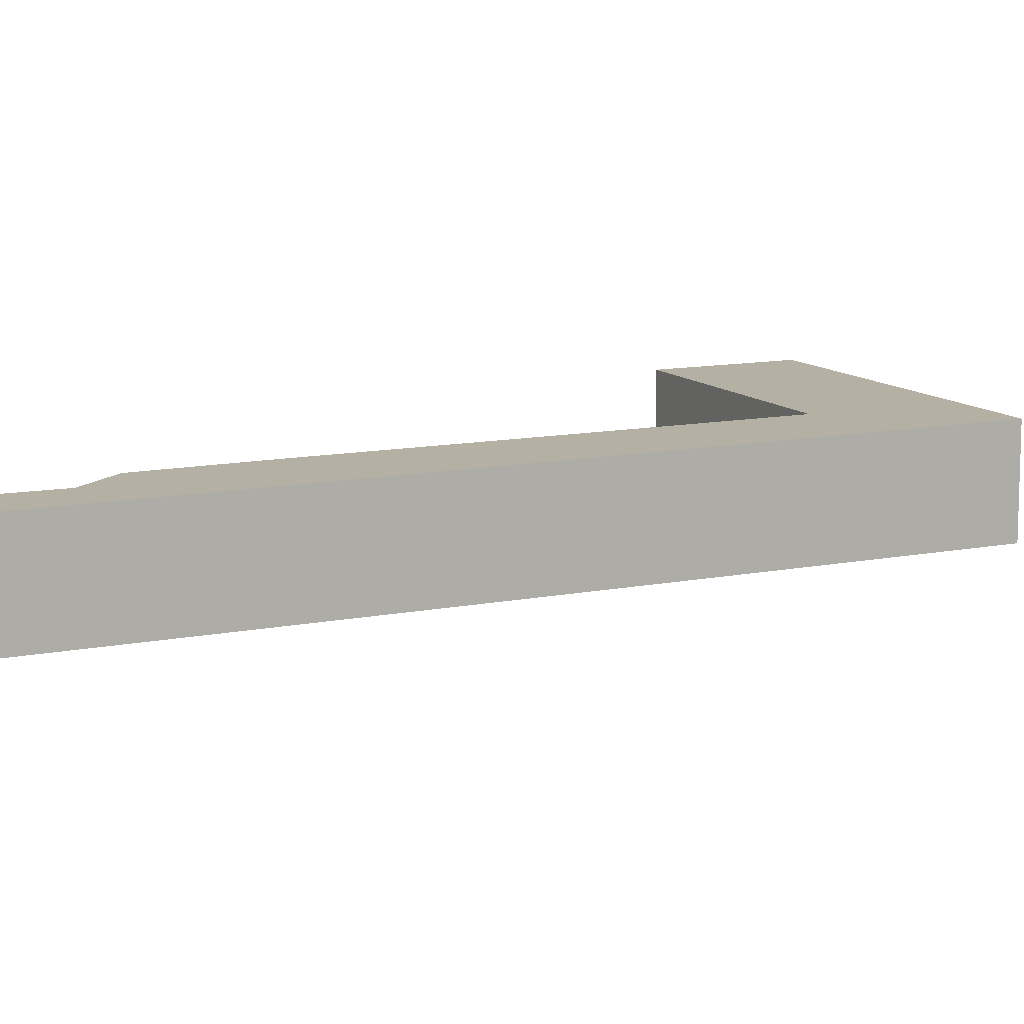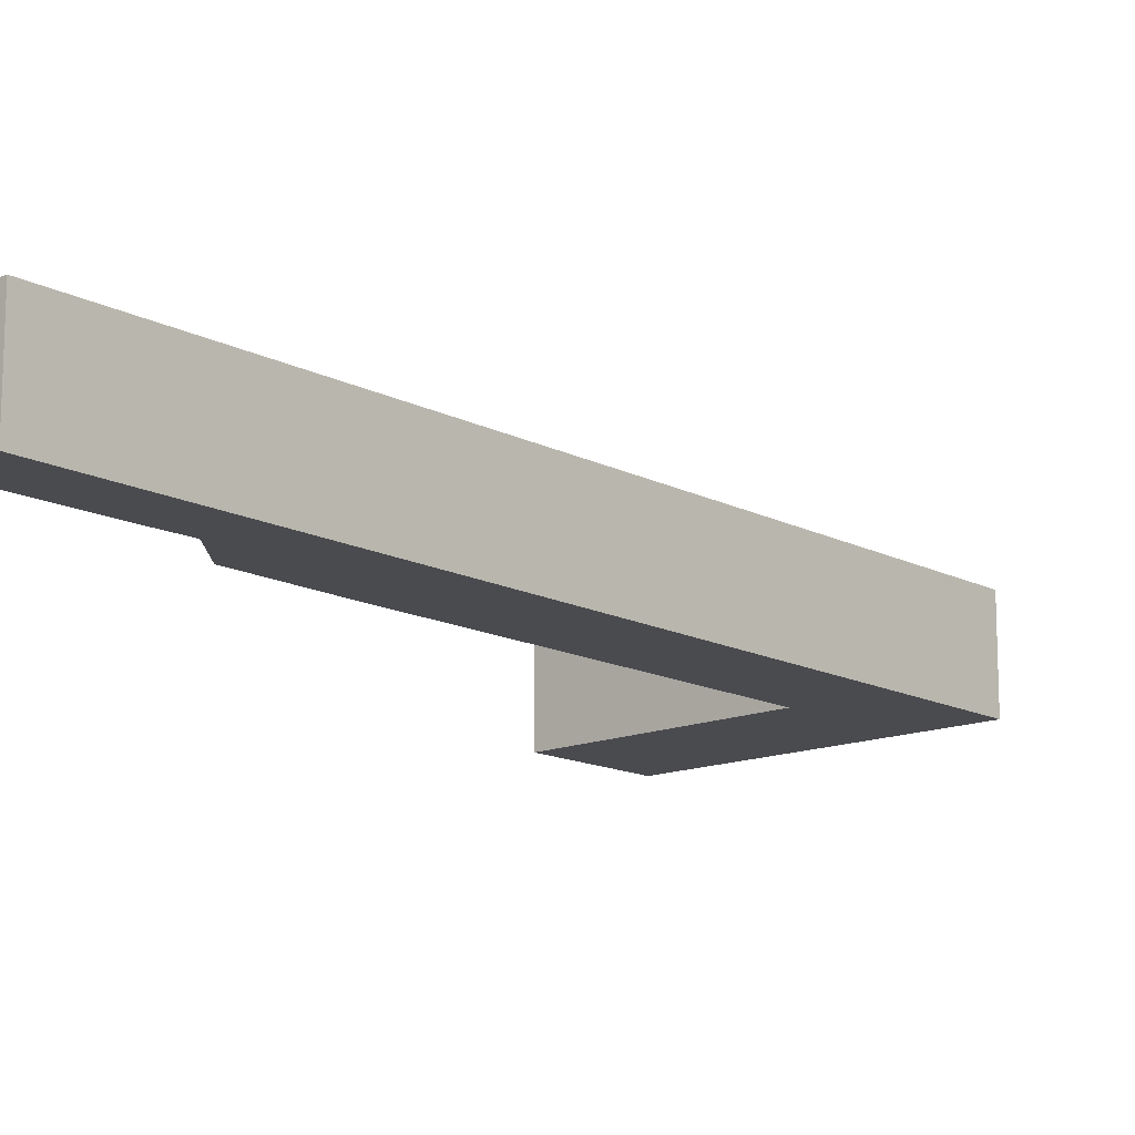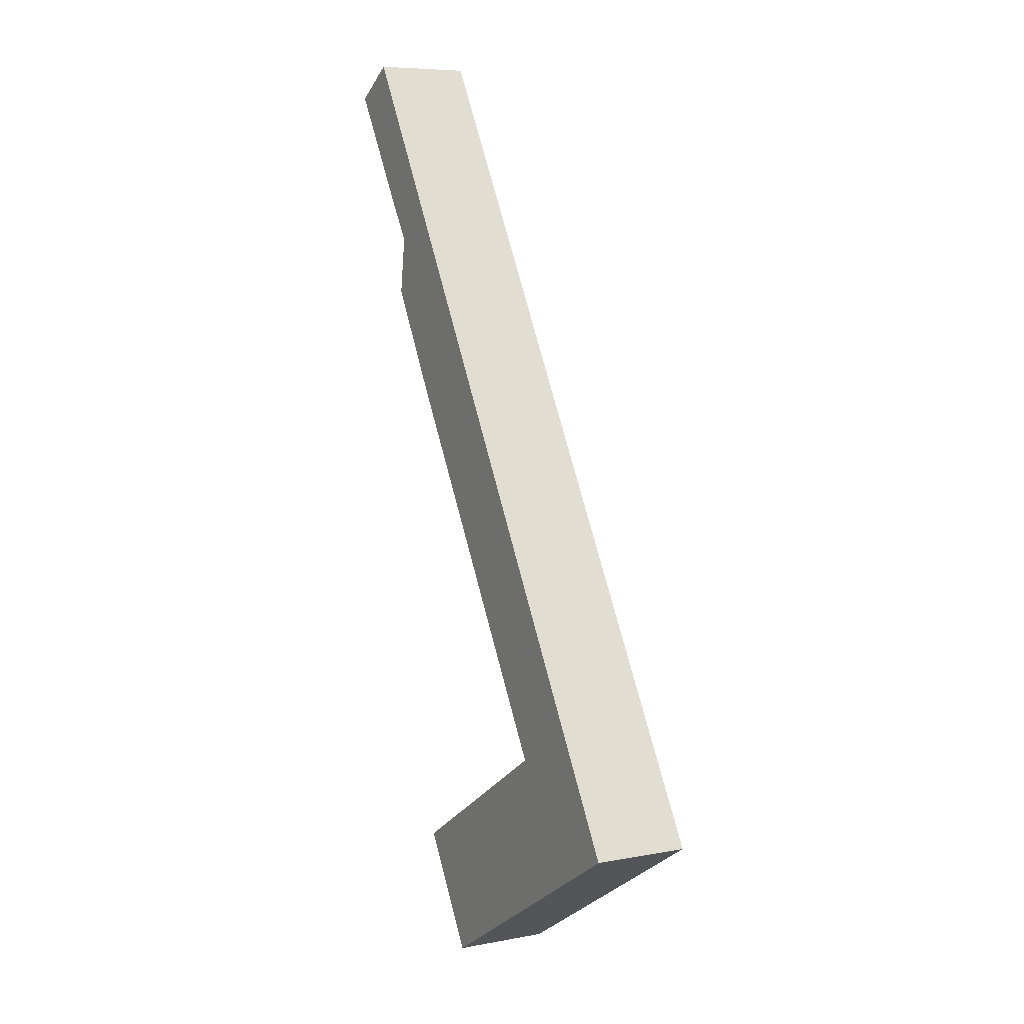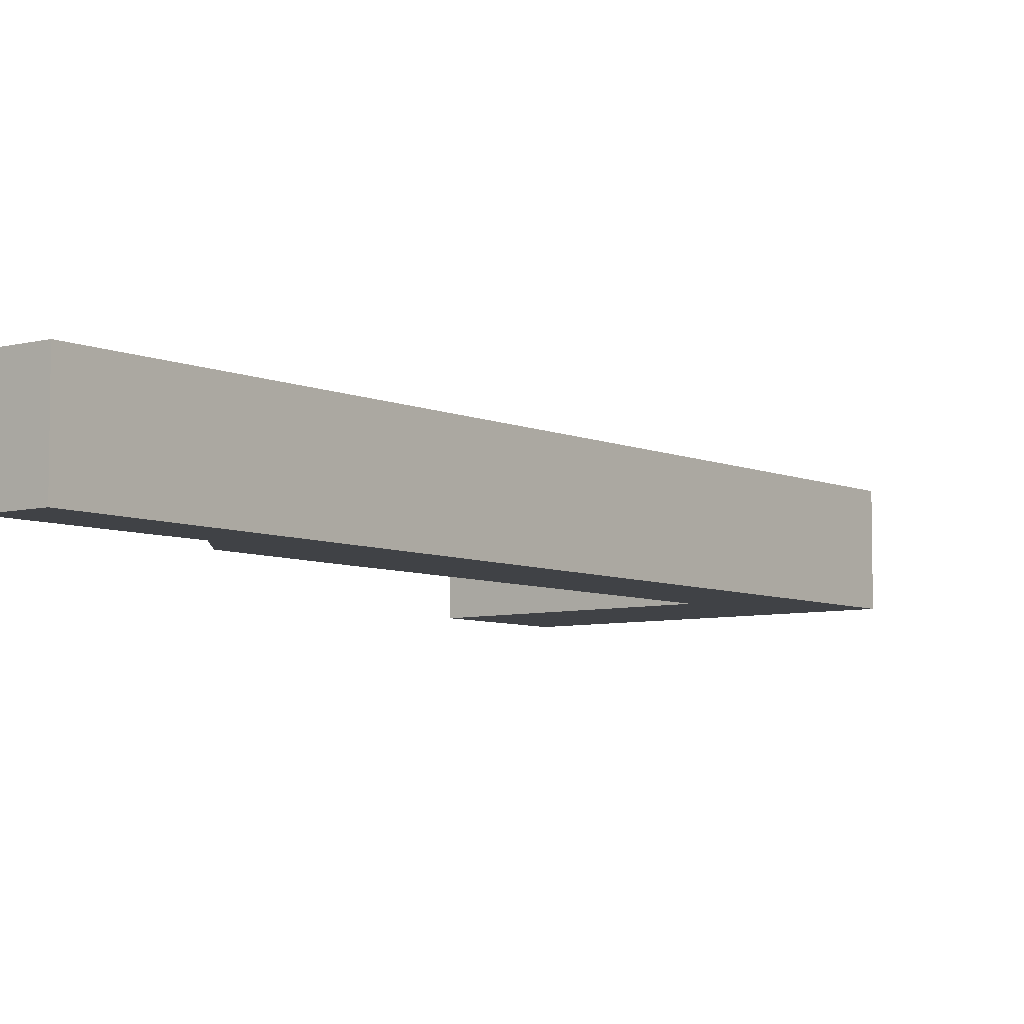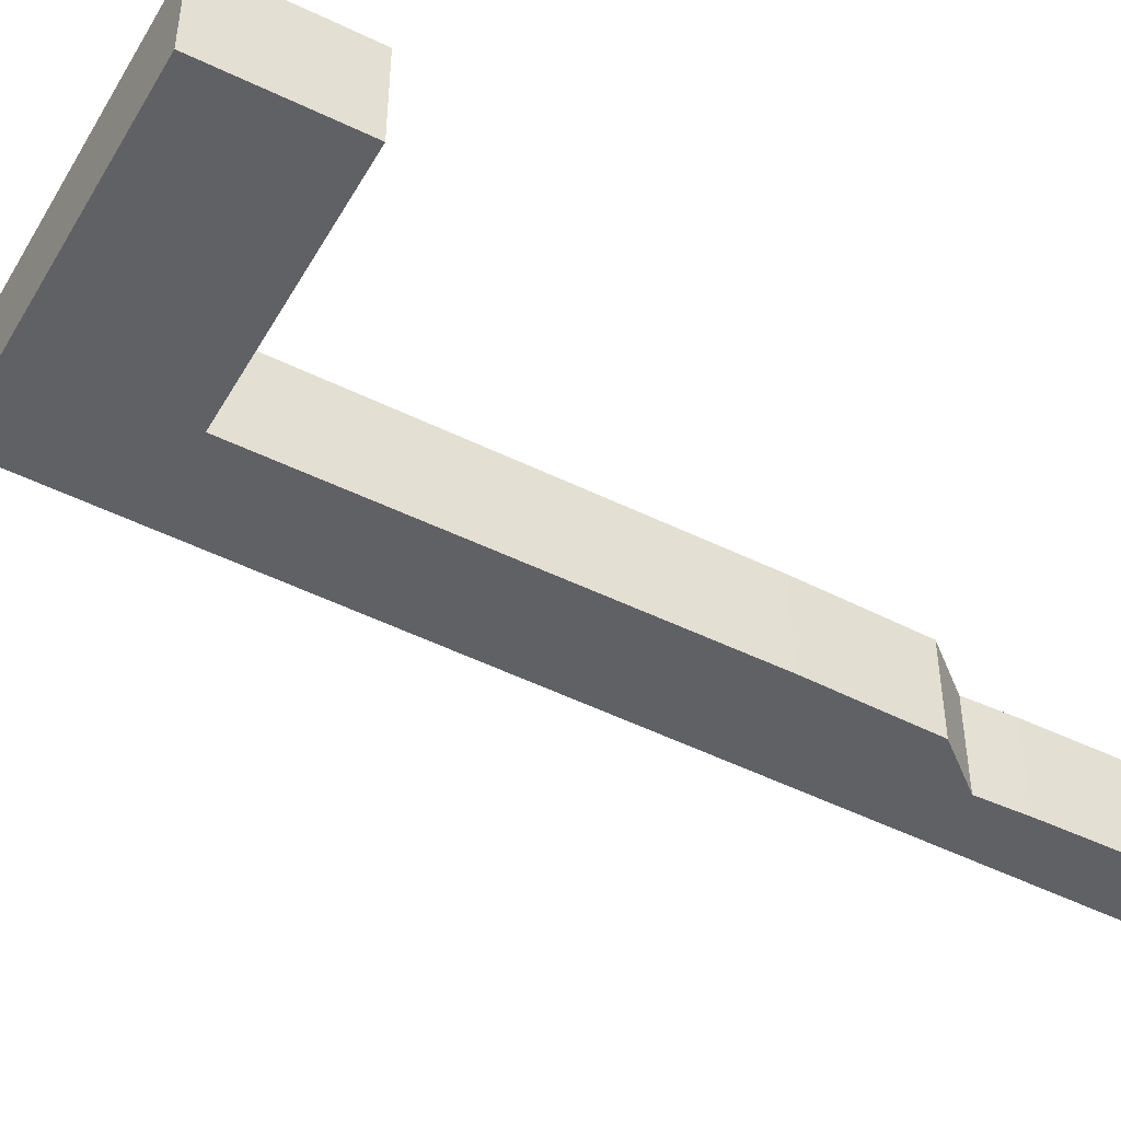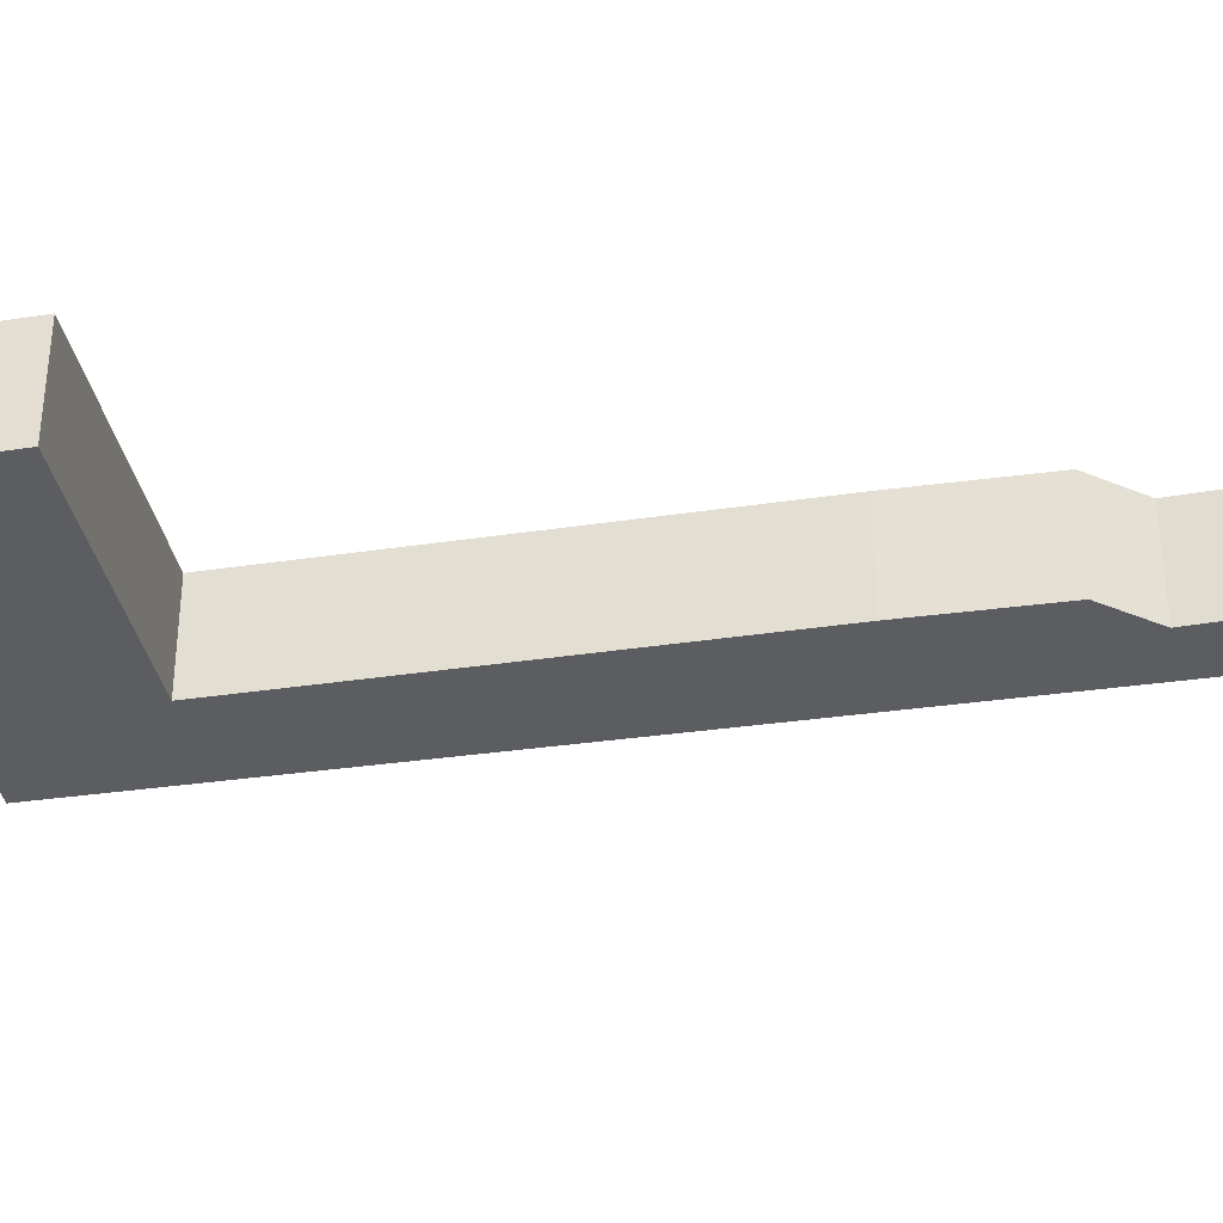
<metadata>
{"format":"obj","ext":"obj","renderer":"f3d","projection":"perspective","resolution":1024,"background":"white","views":[{"elev":11.5,"azim":32.8,"up":"+Y"},{"elev":-14.3,"azim":10.5,"up":"+Y"},{"elev":7.1,"azim":61.3,"up":"+Z"},{"elev":-6.4,"azim":6.4,"up":"+Y"},{"elev":-47.6,"azim":-150.5,"up":"+Y"},{"elev":-36.5,"azim":-110.4,"up":"+Y"}]}
</metadata>
<code>
v  5.02 2.049 -19.74
v  3.544 2.049 -17.38
v  11.08 2.049 -16.07
v  8 2.049 -14.62
v  9.586 2.049 -13.57
v  7.963 2.049 -14.55
v  3.273 2.049 -6.863
v  1.073 2.049 0.671
v  2.142 2.049 -3.391
v  1.964 2.049 -4.614
v  1.563 2.049 -2.509
v  0 2.049 1.255e-16
v  0 0 0
v  1.073 -4.109e-17 0.671
v  3.544 1.064e-15 -17.38
v  8 8.95e-16 -14.62
v  9.586 8.311e-16 -13.57
v  11.08 9.842e-16 -16.07
v  5.02 1.209e-15 -19.74
v  1.563 1.536e-16 -2.509
v  3.273 4.202e-16 -6.863
v  7.963 8.912e-16 -14.55
v  1.964 2.825e-16 -4.614
v  2.142 2.076e-16 -3.391
g defaultobject
f 1 2 3
f 4 3 2
f 5 3 4
f 6 5 4
f 7 5 6
f 8 5 7
f 9 8 7
f 10 9 7
f 11 8 9
f 12 8 11
f 13 8 12
f 8 13 14
f 15 4 2
f 4 15 16
f 14 5 8
f 5 14 17
f 5 17 3
f 3 17 18
f 18 1 3
f 1 18 19
f 19 2 1
f 2 19 15
f 20 12 11
f 12 20 13
f 16 6 4
f 6 16 7
f 7 16 21
f 21 16 22
f 21 10 7
f 10 21 23
f 24 11 9
f 11 24 20
f 23 9 10
f 9 23 24
f 14 16 17
f 16 14 22
f 22 14 21
f 21 14 24
f 21 24 23
f 24 14 20
f 20 14 13
f 17 19 18
f 19 17 16
f 19 16 15

</code>
